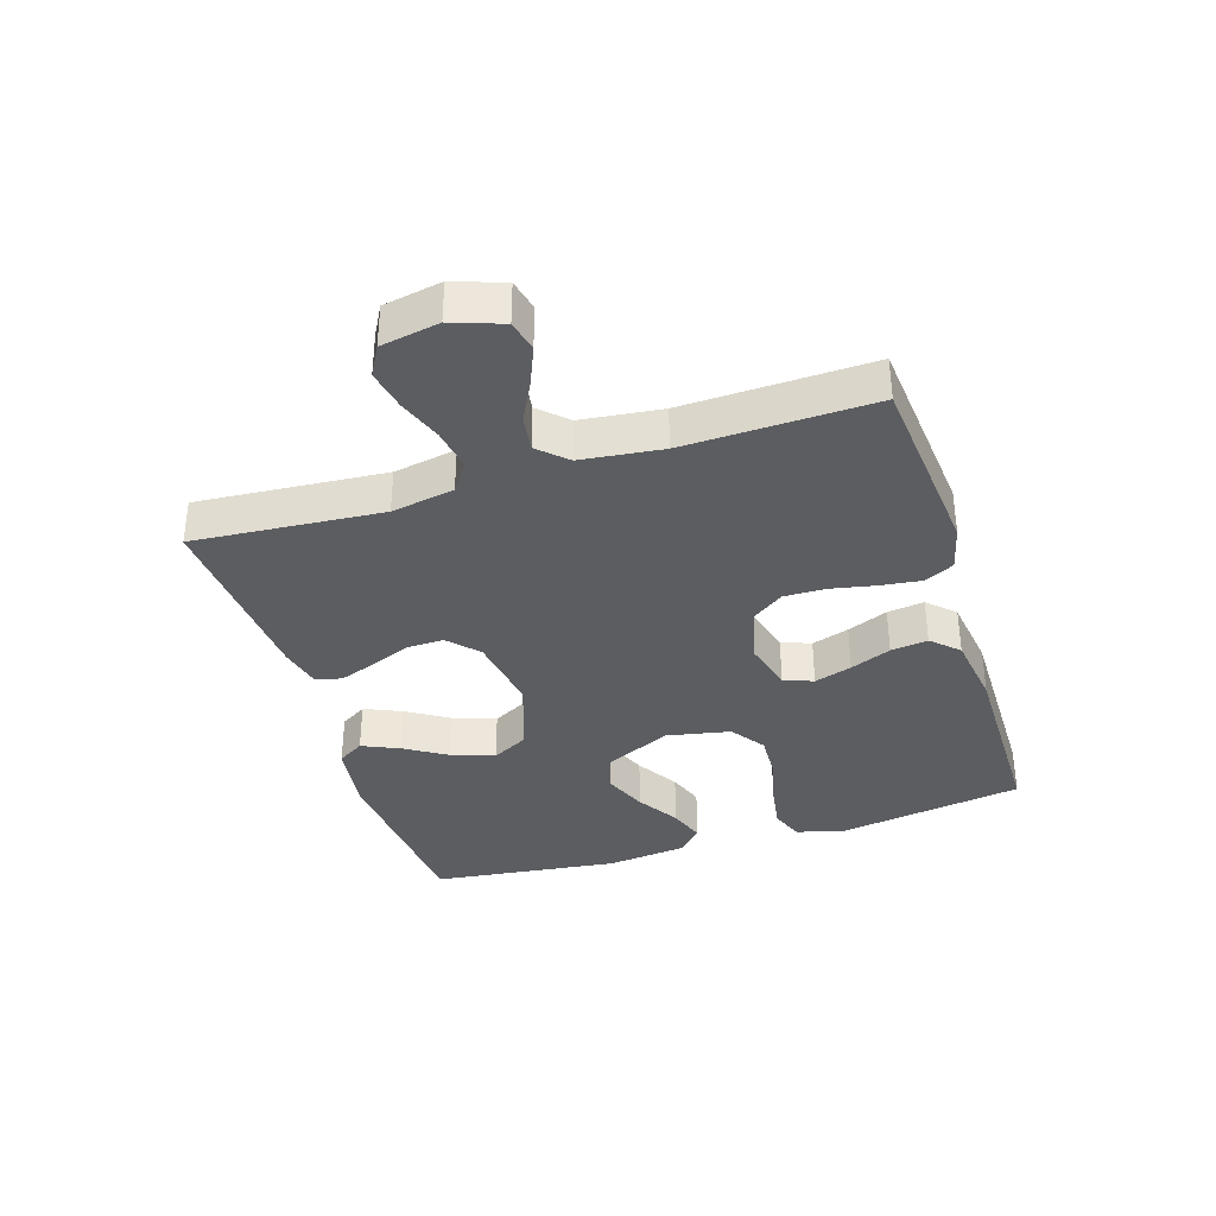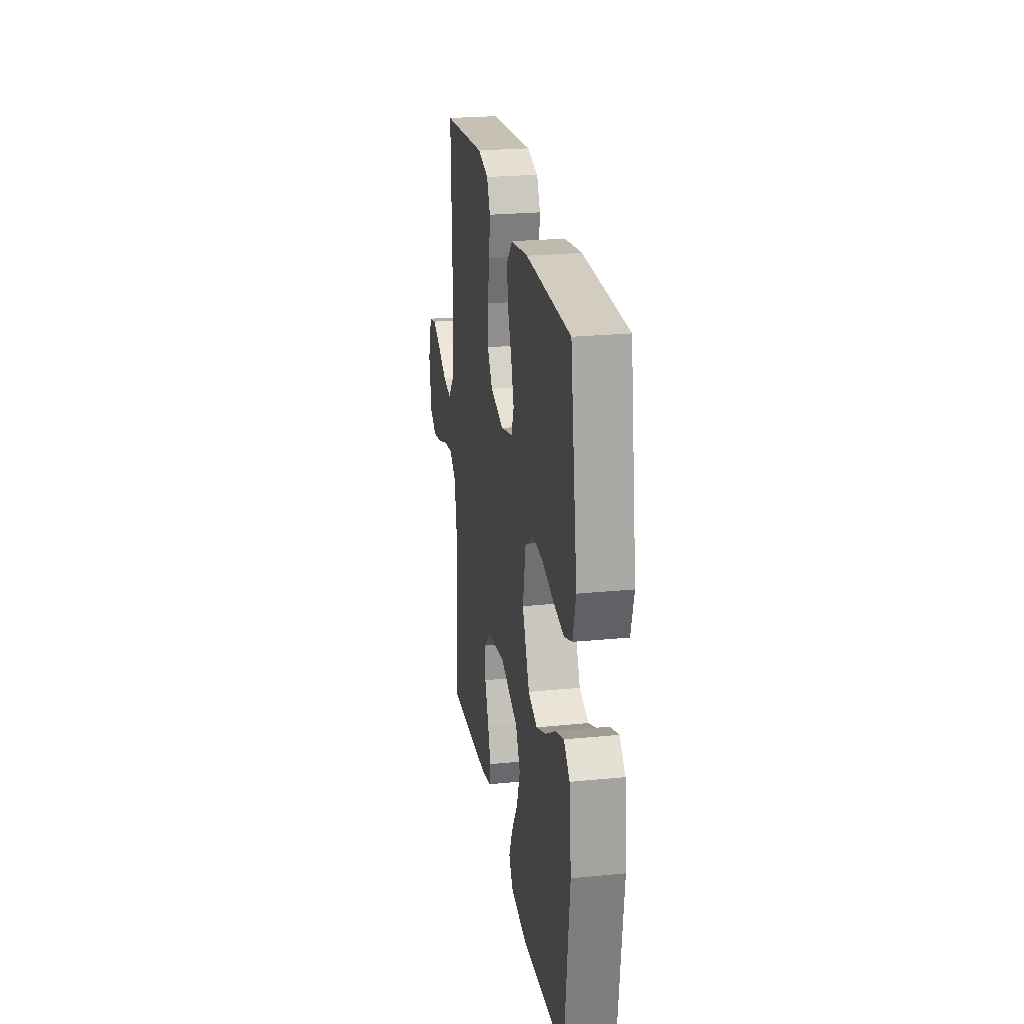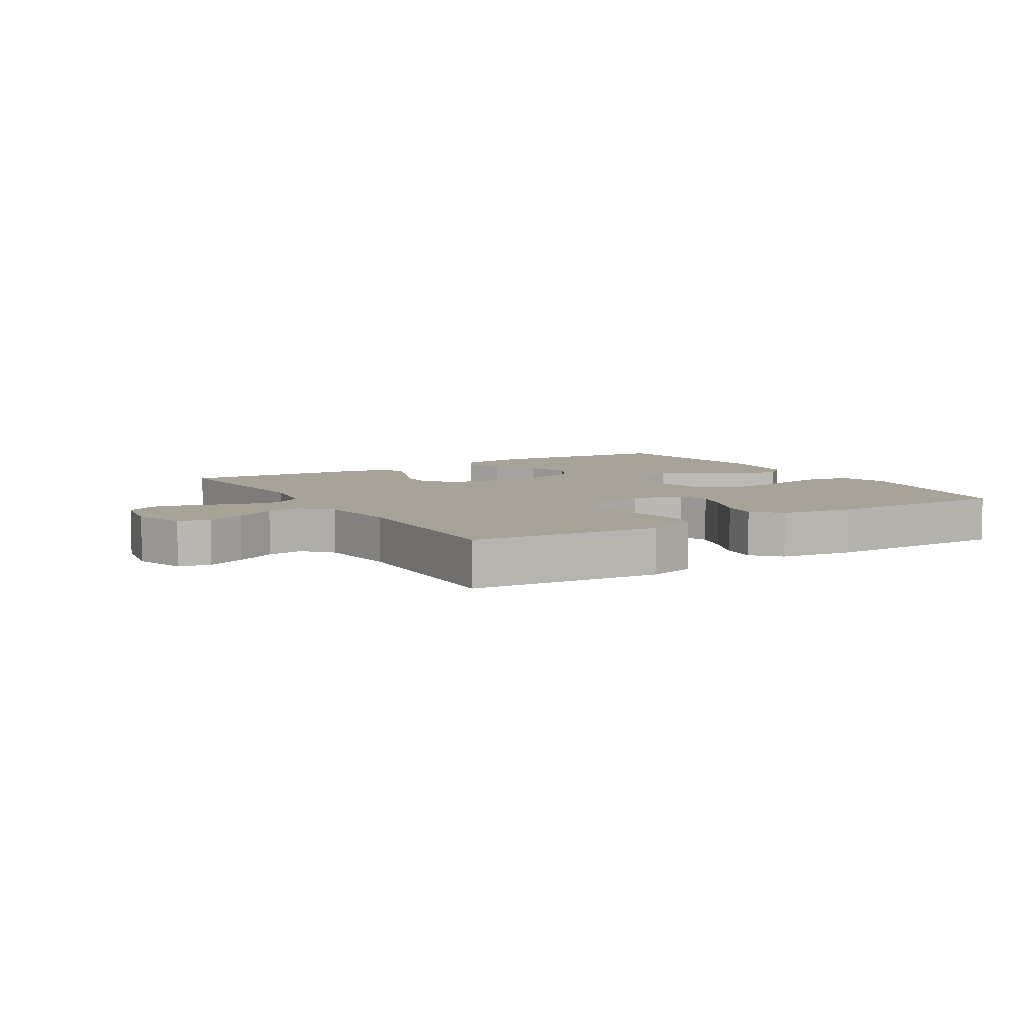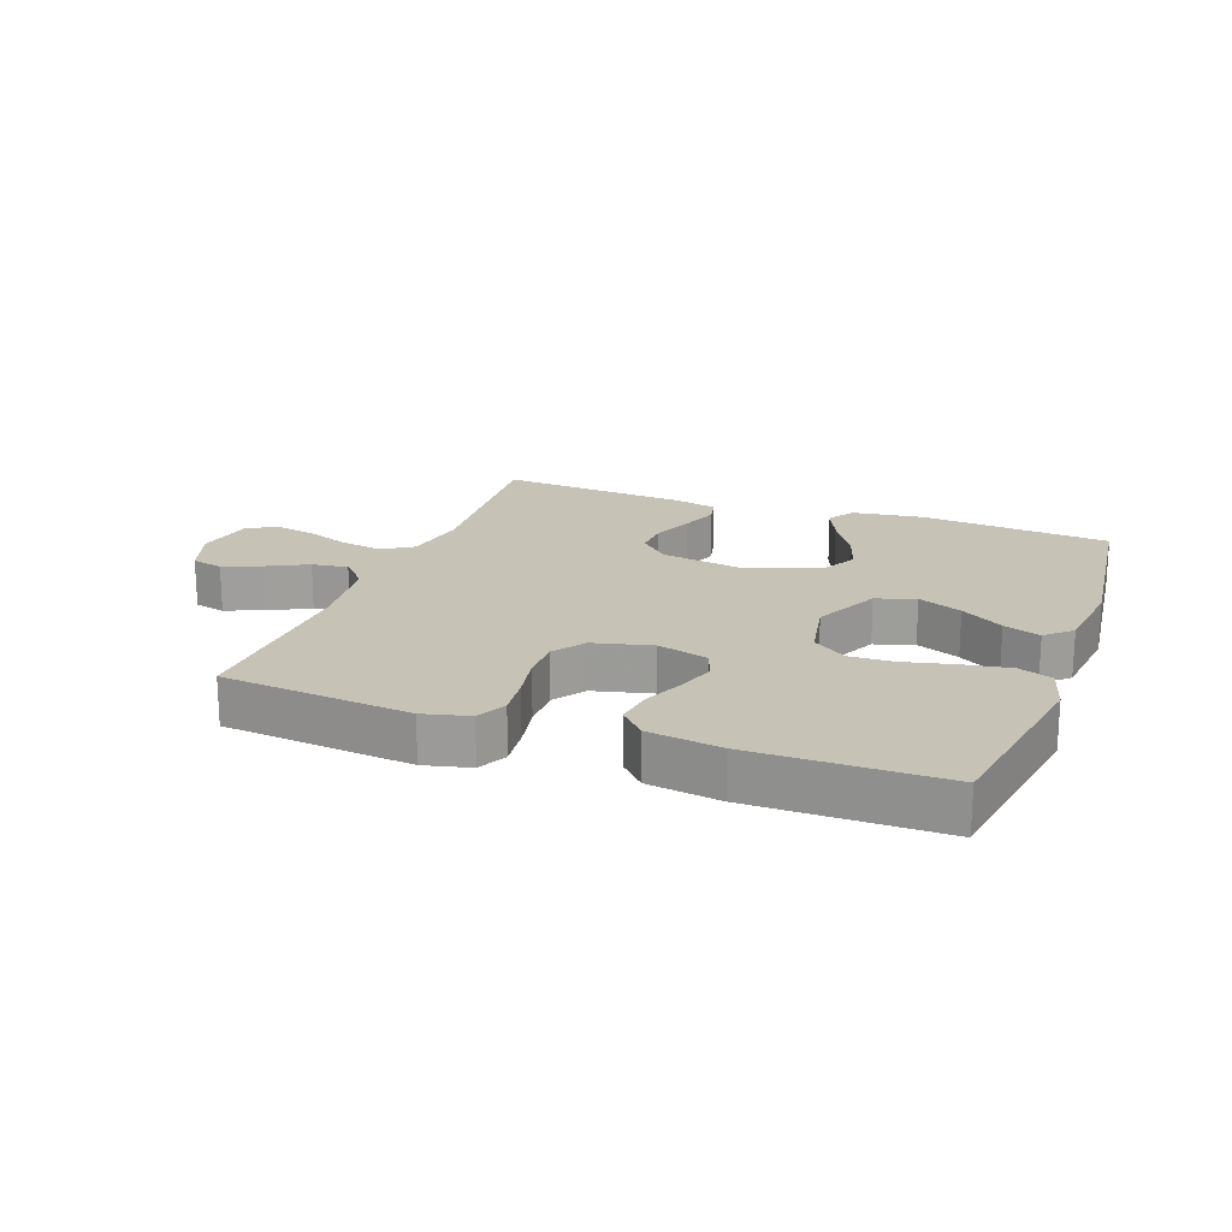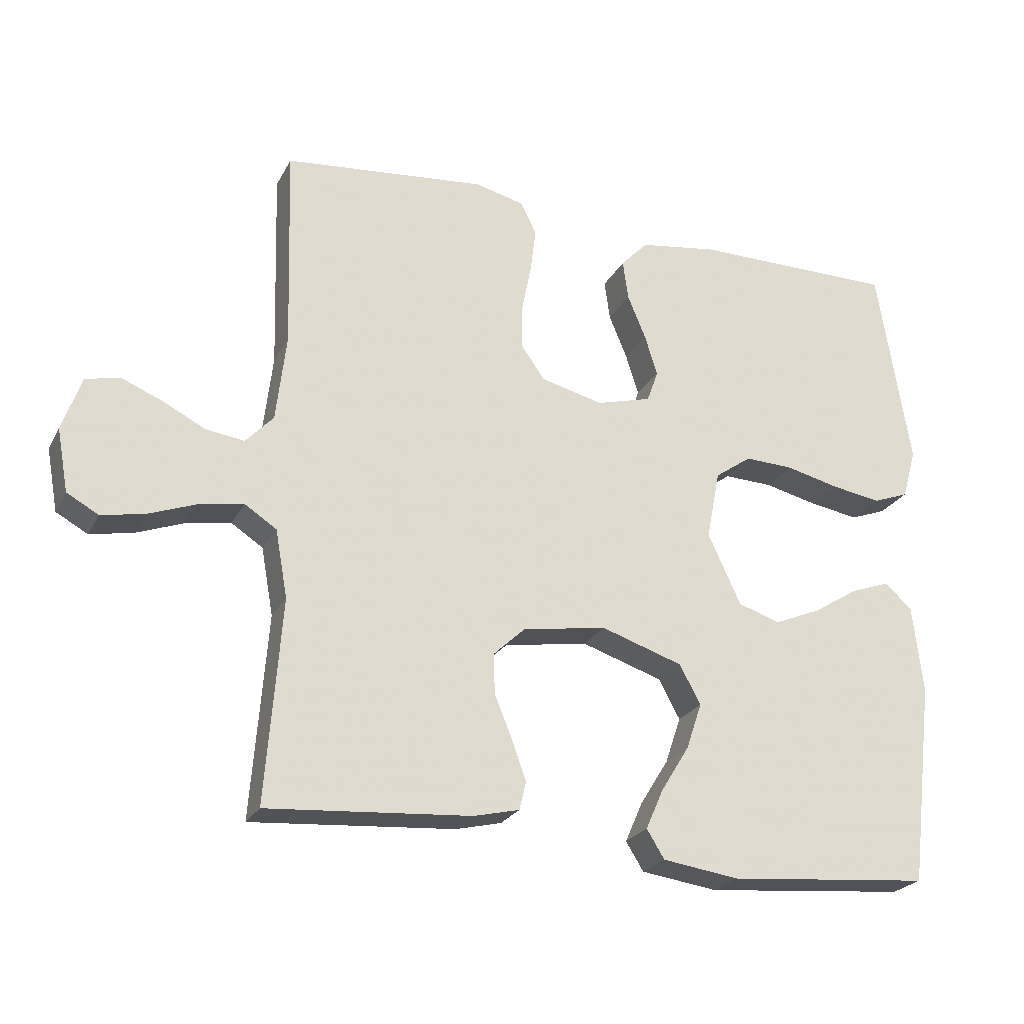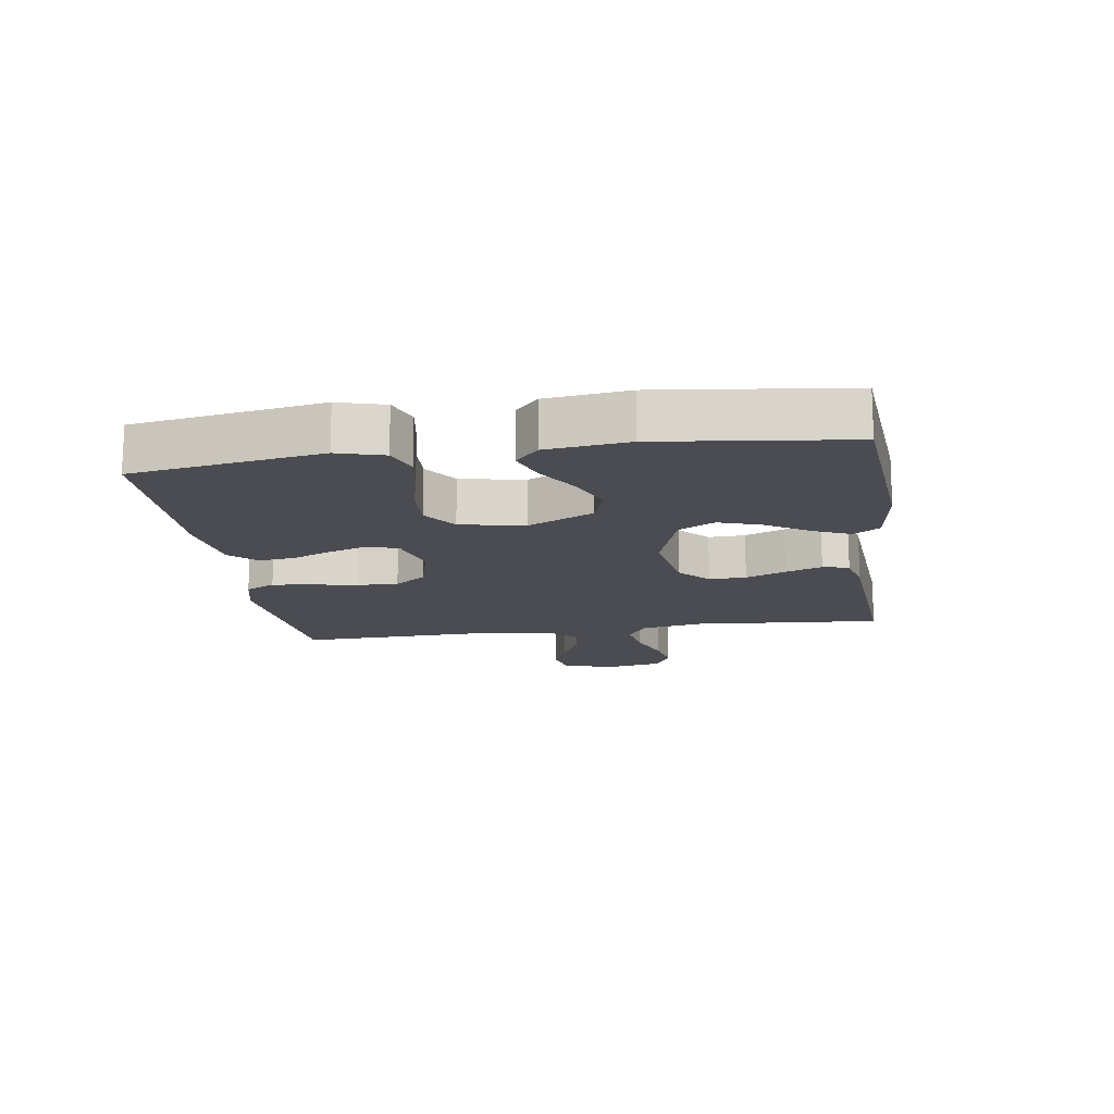
<metadata>
{"format":"obj","ext":"obj","renderer":"f3d","projection":"perspective","resolution":1024,"background":"white","views":[{"elev":-36.0,"azim":-72.6,"up":"+Y"},{"elev":24.2,"azim":80.7,"up":"+Z"},{"elev":6.9,"azim":-31.4,"up":"+Y"},{"elev":19.3,"azim":20.4,"up":"+Y"},{"elev":-23.9,"azim":-21.9,"up":"+Z"},{"elev":-15.3,"azim":98.4,"up":"+Y"}]}
</metadata>
<code>
v -0.5 0.07 0.5
v -0.2 0.07 0.529
v -0.127 0.07 0.511
v -0.104 0.07 0.464
v -0.112 0.07 0.399
v -0.126 0.07 0.328
v -0.127 0.07 0.262
v -0.092 0.07 0.212
v 0 0.07 0.189
v 0.081 0.07 0.211
v 0.098 0.07 0.258
v 0.079 0.07 0.318
v 0.052 0.07 0.383
v 0.044 0.07 0.442
v 0.084 0.07 0.484
v 0.2 0.07 0.501
v 0.5 0.07 0.5
v 0.548 0.07 0.2
v 0.527 0.07 0.126
v 0.474 0.07 0.106
v 0.401 0.07 0.118
v 0.322 0.07 0.137
v 0.25 0.07 0.14
v 0.196 0.07 0.102
v 0.176 0.07 0
v 0.225 0.07 -0.105
v 0.287 0.07 -0.125
v 0.356 0.07 -0.096
v 0.423 0.07 -0.054
v 0.481 0.07 -0.033
v 0.521 0.07 -0.07
v 0.536 0.07 -0.2
v 0.5 0.07 -0.5
v 0.2 0.07 -0.526
v 0.087 0.07 -0.51
v 0.061 0.07 -0.468
v 0.087 0.07 -0.409
v 0.129 0.07 -0.341
v 0.152 0.07 -0.273
v 0.121 0.07 -0.215
v 0 0.07 -0.175
v -0.124 0.07 -0.195
v -0.171 0.07 -0.239
v -0.169 0.07 -0.298
v -0.143 0.07 -0.362
v -0.122 0.07 -0.42
v -0.132 0.07 -0.462
v -0.2 0.07 -0.478
v -0.5 0.07 -0.5
v -0.477 0.07 -0.2
v -0.495 0.07 -0.1
v -0.542 0.07 -0.069
v -0.607 0.07 -0.08
v -0.677 0.07 -0.106
v -0.742 0.07 -0.119
v -0.789 0.07 -0.093
v -0.806 0.07 0
v -0.778 0.07 0.08
v -0.728 0.07 0.092
v -0.667 0.07 0.067
v -0.604 0.07 0.035
v -0.547 0.07 0.027
v -0.506 0.07 0.071
v -0.491 0.07 0.2
v -0.5 0 0.5
v -0.2 0 0.529
v -0.127 0 0.511
v -0.104 0 0.464
v -0.112 0 0.399
v -0.126 0 0.328
v -0.127 0 0.262
v -0.092 0 0.212
v 0 0 0.189
v 0.081 0 0.211
v 0.098 0 0.258
v 0.079 0 0.318
v 0.052 0 0.383
v 0.044 0 0.442
v 0.084 0 0.484
v 0.2 0 0.501
v 0.5 0 0.5
v 0.548 0 0.2
v 0.527 0 0.126
v 0.474 0 0.106
v 0.401 0 0.118
v 0.322 0 0.137
v 0.25 0 0.14
v 0.196 0 0.102
v 0.176 0 0
v 0.225 0 -0.105
v 0.287 0 -0.125
v 0.356 0 -0.096
v 0.423 0 -0.054
v 0.481 0 -0.033
v 0.521 0 -0.07
v 0.536 0 -0.2
v 0.5 0 -0.5
v 0.2 0 -0.526
v 0.087 0 -0.51
v 0.061 0 -0.468
v 0.087 0 -0.409
v 0.129 0 -0.341
v 0.152 0 -0.273
v 0.121 0 -0.215
v 0 0 -0.175
v -0.124 0 -0.195
v -0.171 0 -0.239
v -0.169 0 -0.298
v -0.143 0 -0.362
v -0.122 0 -0.42
v -0.132 0 -0.462
v -0.2 0 -0.478
v -0.5 0 -0.5
v -0.477 0 -0.2
v -0.495 0 -0.1
v -0.542 0 -0.069
v -0.607 0 -0.08
v -0.677 0 -0.106
v -0.742 0 -0.119
v -0.789 0 -0.093
v -0.806 0 0
v -0.778 0 0.08
v -0.728 0 0.092
v -0.667 0 0.067
v -0.604 0 0.035
v -0.547 0 0.027
v -0.506 0 0.071
v -0.491 0 0.2
f 59 60 61
f 58 59 61
f 57 58 61
f 56 57 61
f 55 56 61
f 54 55 61
f 53 54 61
f 52 53 61 62
f 51 52 62 63
f 48 49 50
f 47 48 50
f 46 47 50
f 45 46 50
f 44 45 50
f 51 63 64
f 50 51 64
f 44 50 64
f 43 44 64
f 36 37 38
f 35 36 38
f 34 35 38
f 33 34 38
f 32 33 38
f 31 32 38
f 30 31 38
f 29 30 38
f 28 29 38
f 27 28 38 39
f 26 27 39 40
f 20 21 22
f 19 20 22
f 18 19 22
f 17 18 22
f 16 17 22
f 15 16 22
f 14 15 22
f 13 14 22
f 12 13 22
f 11 12 22 23
f 10 11 23 24
f 4 5 6
f 3 4 6
f 2 3 6
f 1 2 6
f 64 1 6
f 64 6 7
f 64 7 8
f 43 64 8
f 42 43 8
f 41 42 8 9
f 40 41 9
f 26 40 9
f 25 26 9
f 9 10 24 25
f 125 124 123
f 125 123 122
f 125 122 121
f 125 121 120
f 125 120 119
f 125 119 118
f 125 118 117
f 126 125 117 116
f 127 126 116 115
f 114 113 112
f 114 112 111
f 114 111 110
f 114 110 109
f 114 109 108
f 128 127 115
f 128 115 114
f 128 114 108
f 128 108 107
f 102 101 100
f 102 100 99
f 102 99 98
f 102 98 97
f 102 97 96
f 102 96 95
f 102 95 94
f 102 94 93
f 102 93 92
f 103 102 92 91
f 104 103 91 90
f 86 85 84
f 86 84 83
f 86 83 82
f 86 82 81
f 86 81 80
f 86 80 79
f 86 79 78
f 86 78 77
f 86 77 76
f 87 86 76 75
f 88 87 75 74
f 70 69 68
f 70 68 67
f 70 67 66
f 70 66 65
f 70 65 128
f 71 70 128
f 72 71 128
f 72 128 107
f 72 107 106
f 73 72 106 105
f 73 105 104
f 73 104 90
f 73 90 89
f 89 88 74 73
f 1 65 66 2
f 2 66 67 3
f 3 67 68 4
f 4 68 69 5
f 5 69 70 6
f 6 70 71 7
f 7 71 72 8
f 8 72 73 9
f 9 73 74 10
f 10 74 75 11
f 11 75 76 12
f 12 76 77 13
f 13 77 78 14
f 14 78 79 15
f 15 79 80 16
f 16 80 81 17
f 17 81 82 18
f 18 82 83 19
f 19 83 84 20
f 20 84 85 21
f 21 85 86 22
f 22 86 87 23
f 23 87 88 24
f 24 88 89 25
f 25 89 90 26
f 26 90 91 27
f 27 91 92 28
f 28 92 93 29
f 29 93 94 30
f 30 94 95 31
f 31 95 96 32
f 32 96 97 33
f 33 97 98 34
f 34 98 99 35
f 35 99 100 36
f 36 100 101 37
f 37 101 102 38
f 38 102 103 39
f 39 103 104 40
f 40 104 105 41
f 41 105 106 42
f 42 106 107 43
f 43 107 108 44
f 44 108 109 45
f 45 109 110 46
f 46 110 111 47
f 47 111 112 48
f 48 112 113 49
f 49 113 114 50
f 50 114 115 51
f 51 115 116 52
f 52 116 117 53
f 53 117 118 54
f 54 118 119 55
f 55 119 120 56
f 56 120 121 57
f 57 121 122 58
f 58 122 123 59
f 59 123 124 60
f 60 124 125 61
f 61 125 126 62
f 62 126 127 63
f 63 127 128 64
f 64 128 65 1

</code>
